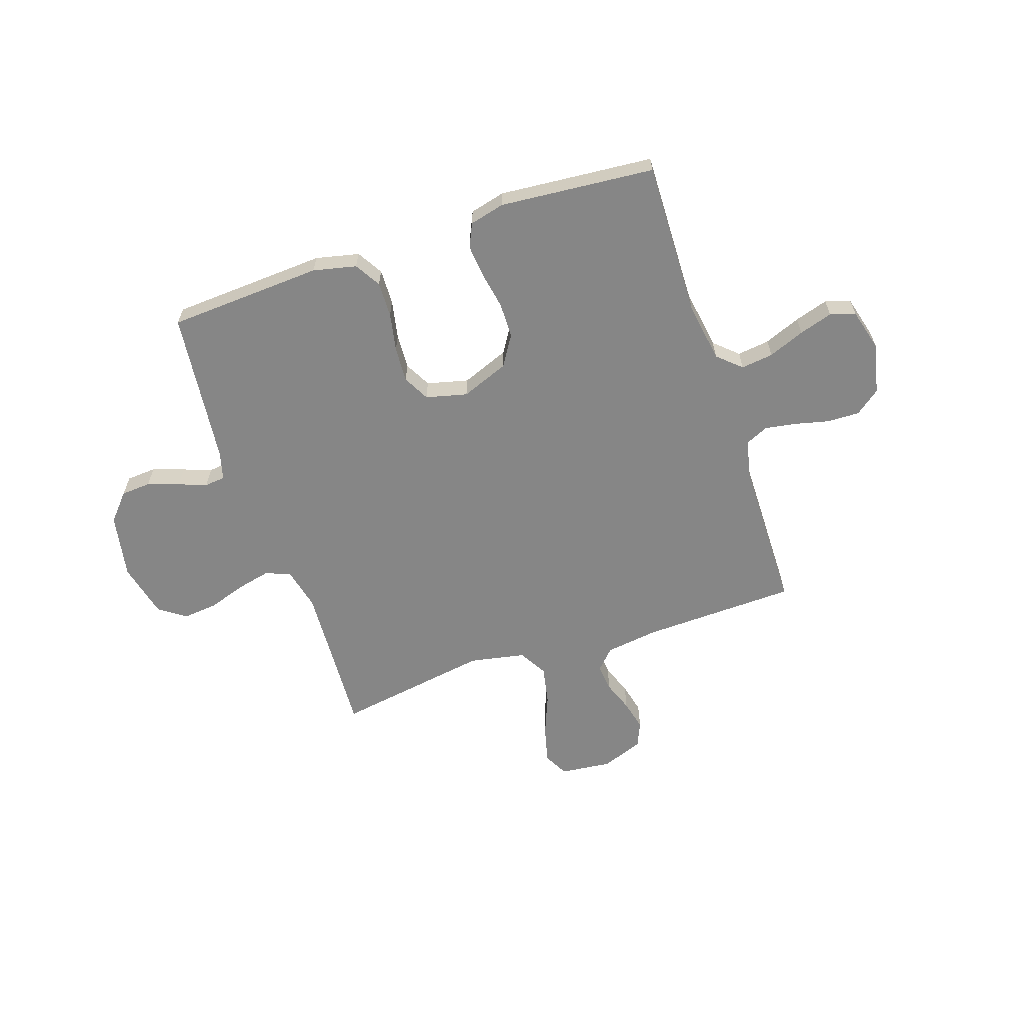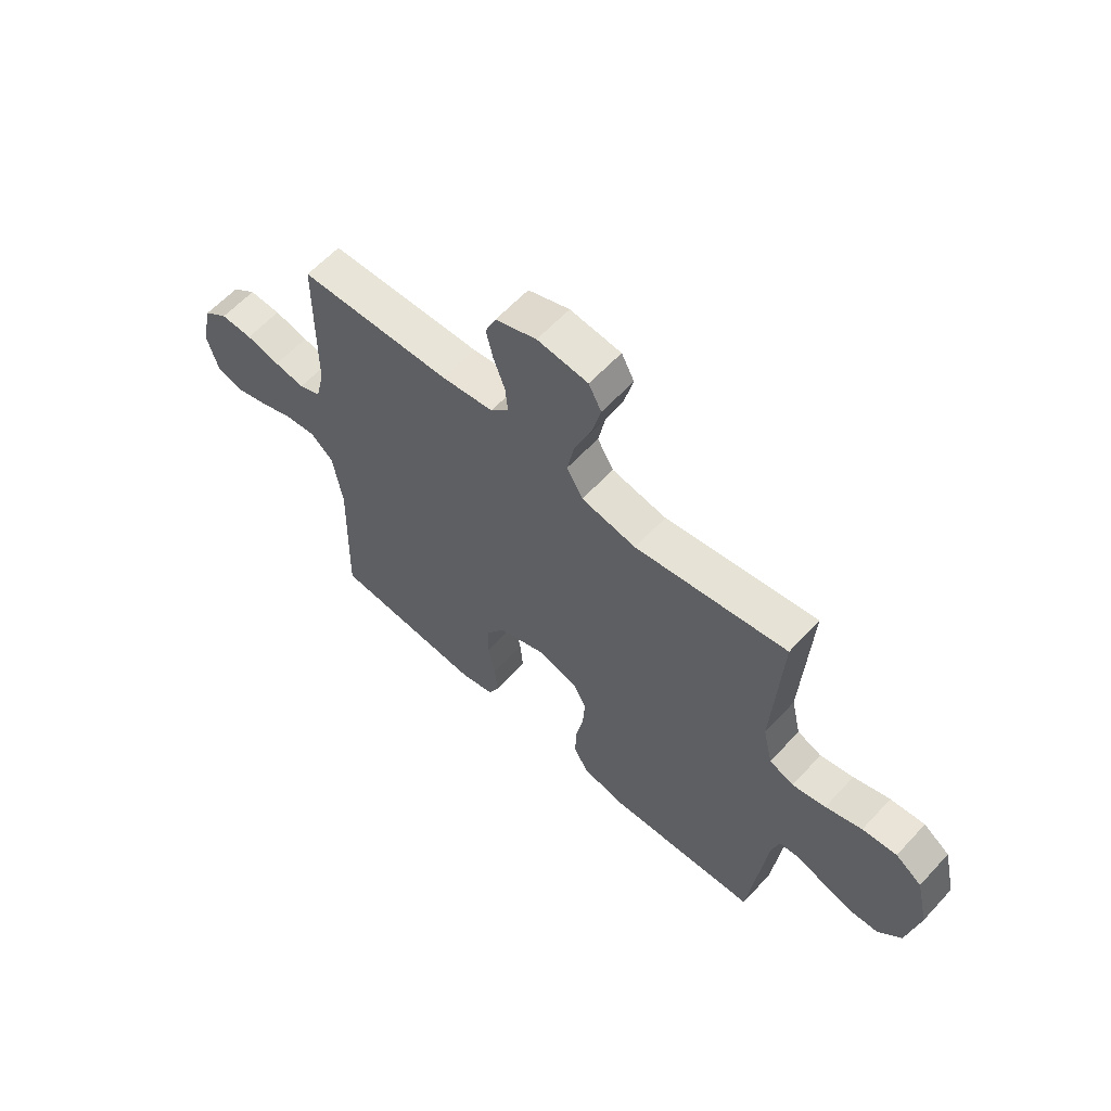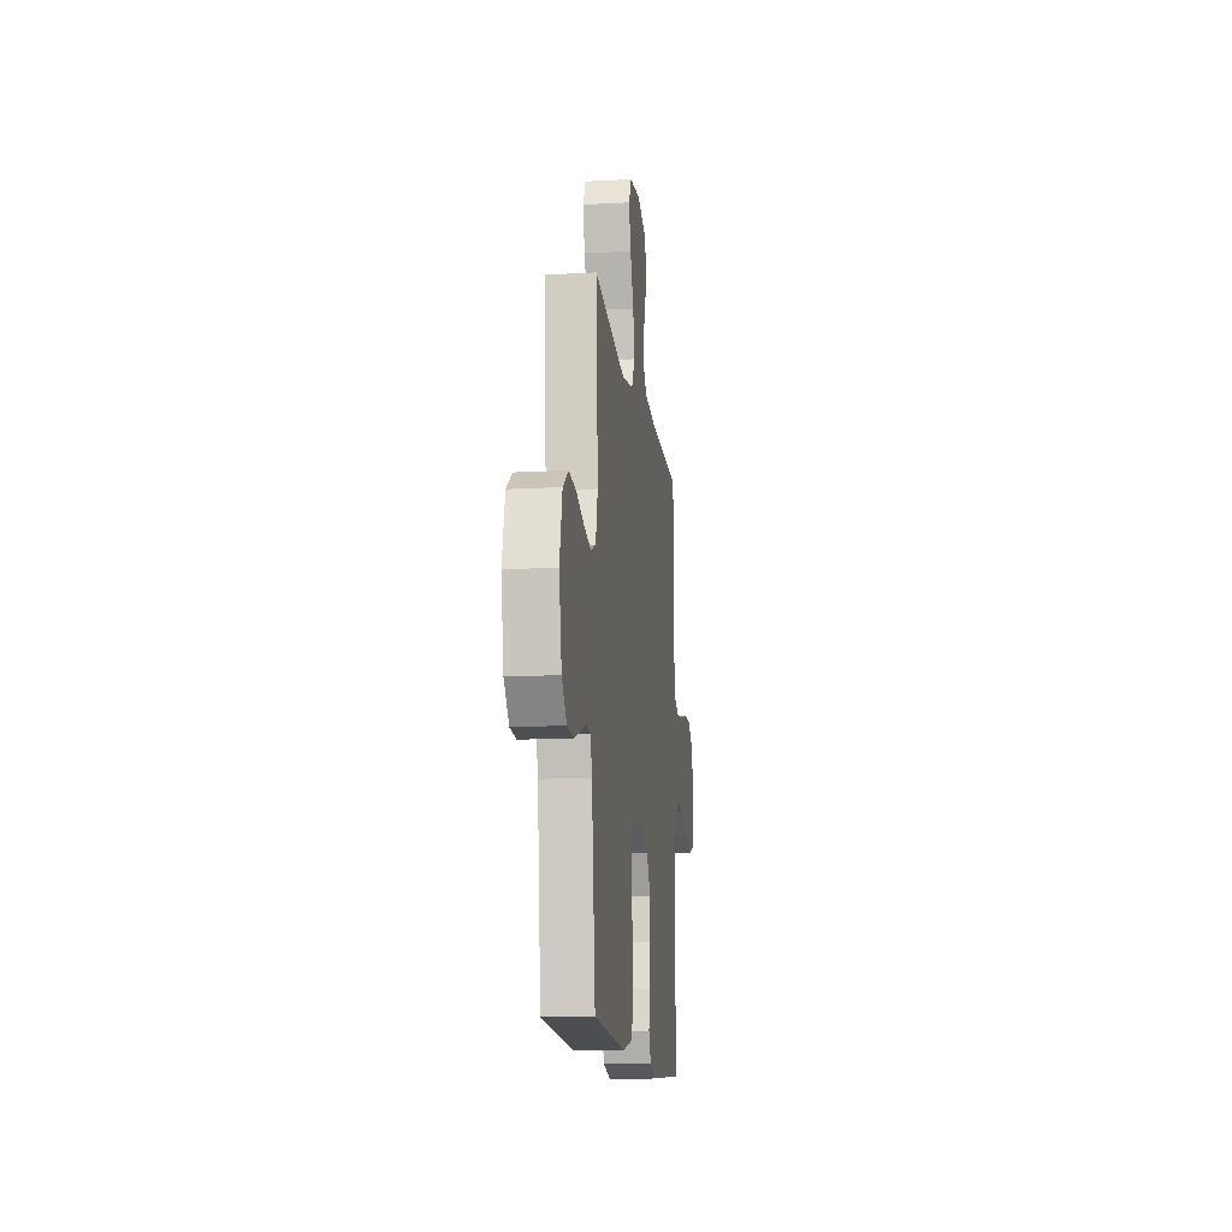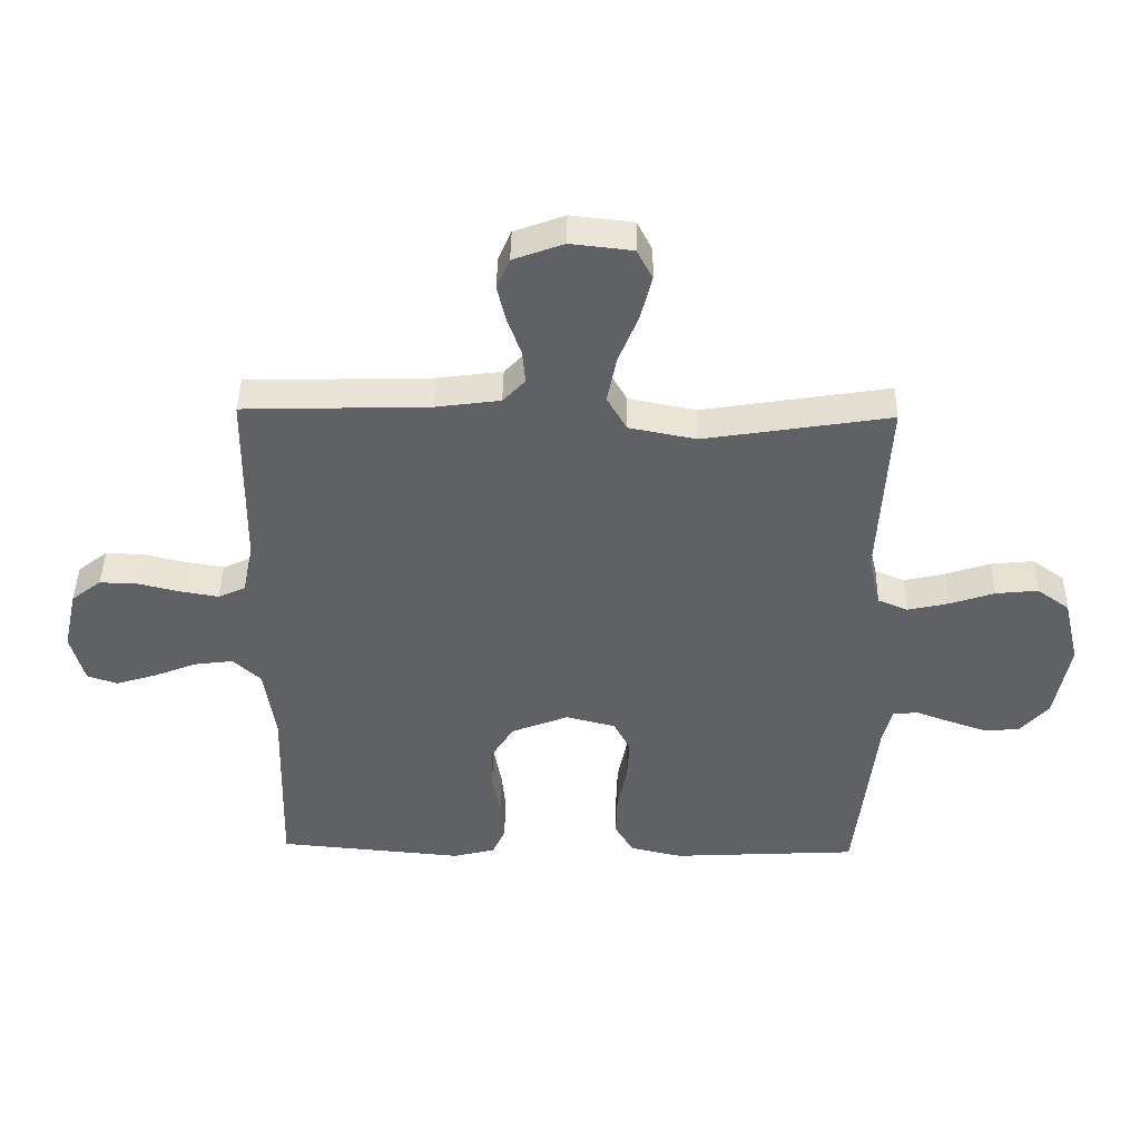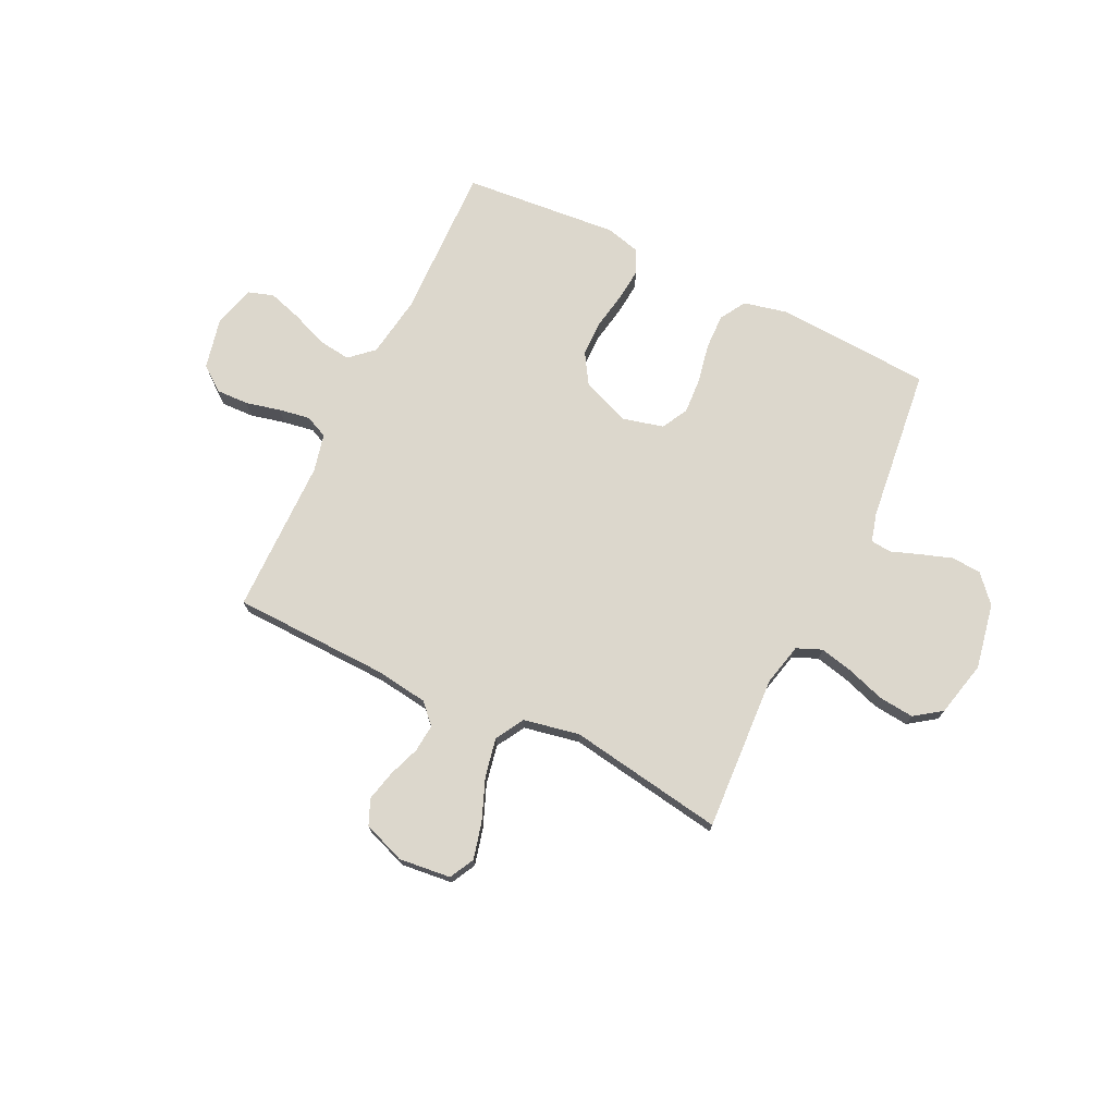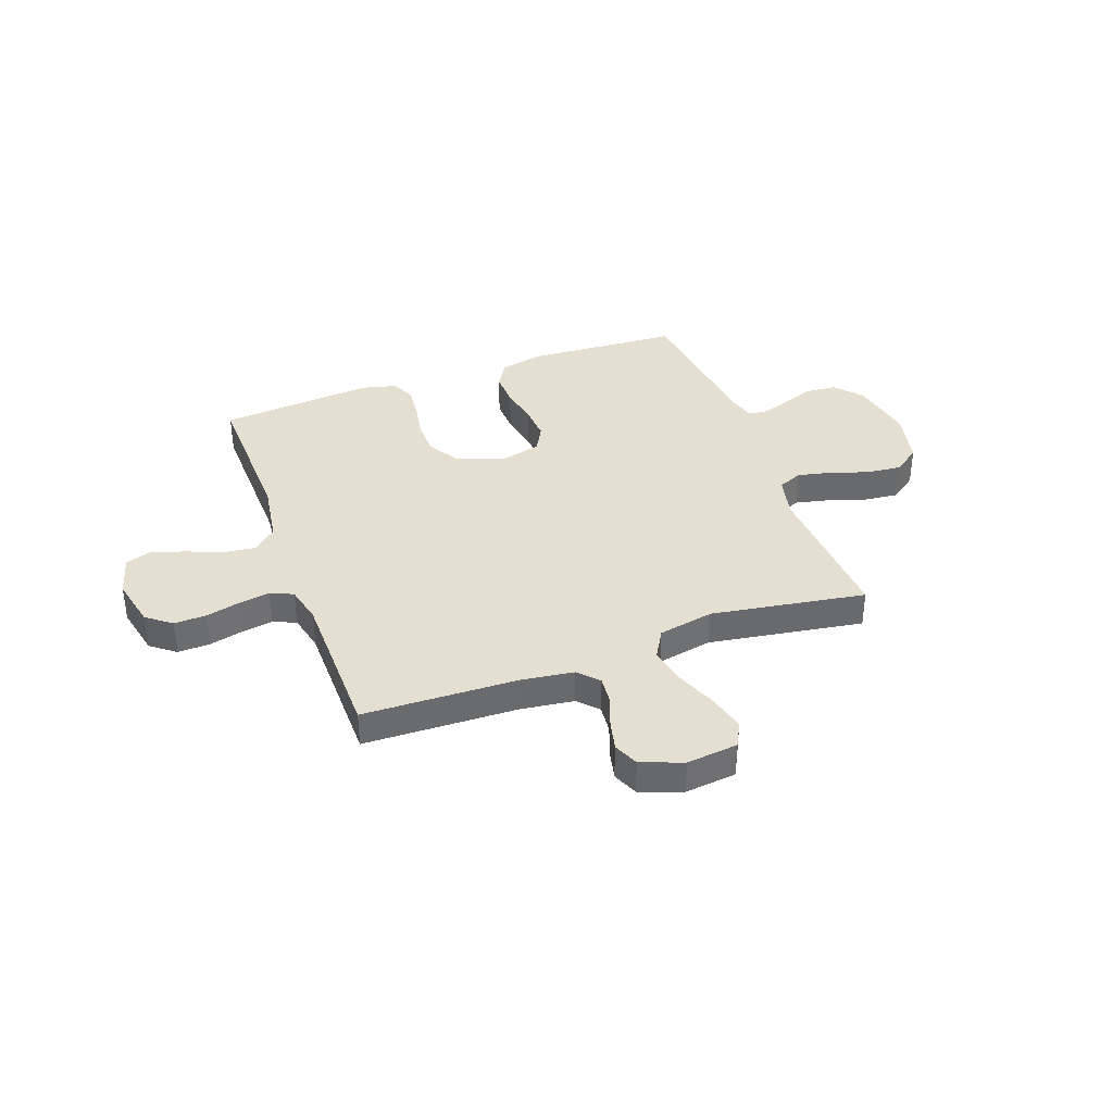
<metadata>
{"format":"obj","ext":"obj","renderer":"f3d","projection":"perspective","resolution":1024,"background":"white","views":[{"elev":-62.0,"azim":-161.4,"up":"+Y"},{"elev":60.8,"azim":42.5,"up":"+Z"},{"elev":-13.8,"azim":97.1,"up":"+Z"},{"elev":43.0,"azim":1.1,"up":"+Z"},{"elev":73.0,"azim":25.8,"up":"+Y"},{"elev":37.4,"azim":-20.0,"up":"+Y"}]}
</metadata>
<code>
v 0.5 0.07 0.5
v 0.483 0.07 0.2
v 0.502 0.07 0.118
v 0.55 0.07 0.098
v 0.616 0.07 0.113
v 0.688 0.07 0.137
v 0.756 0.07 0.144
v 0.808 0.07 0.107
v 0.833 0.07 0
v 0.809 0.07 -0.126
v 0.763 0.07 -0.178
v 0.705 0.07 -0.182
v 0.644 0.07 -0.161
v 0.589 0.07 -0.141
v 0.549 0.07 -0.145
v 0.534 0.07 -0.2
v 0.5 0.07 -0.5
v 0.2 0.07 -0.517
v 0.116 0.07 -0.498
v 0.086 0.07 -0.448
v 0.088 0.07 -0.379
v 0.103 0.07 -0.304
v 0.107 0.07 -0.235
v 0.08 0.07 -0.184
v 0 0.07 -0.164
v -0.092 0.07 -0.2
v -0.129 0.07 -0.259
v -0.13 0.07 -0.328
v -0.117 0.07 -0.4
v -0.111 0.07 -0.463
v -0.132 0.07 -0.509
v -0.2 0.07 -0.526
v -0.5 0.07 -0.5
v -0.492 0.07 -0.2
v -0.51 0.07 -0.082
v -0.555 0.07 -0.041
v -0.618 0.07 -0.049
v -0.688 0.07 -0.077
v -0.753 0.07 -0.097
v -0.802 0.07 -0.081
v -0.824 0.07 0
v -0.802 0.07 0.098
v -0.754 0.07 0.135
v -0.691 0.07 0.133
v -0.624 0.07 0.117
v -0.564 0.07 0.107
v -0.52 0.07 0.127
v -0.503 0.07 0.2
v -0.5 0.07 0.5
v -0.2 0.07 0.509
v -0.097 0.07 0.523
v -0.061 0.07 0.561
v -0.066 0.07 0.615
v -0.088 0.07 0.675
v -0.102 0.07 0.734
v -0.081 0.07 0.783
v 0 0.07 0.813
v 0.1 0.07 0.802
v 0.125 0.07 0.754
v 0.107 0.07 0.683
v 0.075 0.07 0.603
v 0.06 0.07 0.528
v 0.092 0.07 0.473
v 0.2 0.07 0.452
v 0.5 0 0.5
v 0.483 0 0.2
v 0.502 0 0.118
v 0.55 0 0.098
v 0.616 0 0.113
v 0.688 0 0.137
v 0.756 0 0.144
v 0.808 0 0.107
v 0.833 0 0
v 0.809 0 -0.126
v 0.763 0 -0.178
v 0.705 0 -0.182
v 0.644 0 -0.161
v 0.589 0 -0.141
v 0.549 0 -0.145
v 0.534 0 -0.2
v 0.5 0 -0.5
v 0.2 0 -0.517
v 0.116 0 -0.498
v 0.086 0 -0.448
v 0.088 0 -0.379
v 0.103 0 -0.304
v 0.107 0 -0.235
v 0.08 0 -0.184
v 0 0 -0.164
v -0.092 0 -0.2
v -0.129 0 -0.259
v -0.13 0 -0.328
v -0.117 0 -0.4
v -0.111 0 -0.463
v -0.132 0 -0.509
v -0.2 0 -0.526
v -0.5 0 -0.5
v -0.492 0 -0.2
v -0.51 0 -0.082
v -0.555 0 -0.041
v -0.618 0 -0.049
v -0.688 0 -0.077
v -0.753 0 -0.097
v -0.802 0 -0.081
v -0.824 0 0
v -0.802 0 0.098
v -0.754 0 0.135
v -0.691 0 0.133
v -0.624 0 0.117
v -0.564 0 0.107
v -0.52 0 0.127
v -0.503 0 0.2
v -0.5 0 0.5
v -0.2 0 0.509
v -0.097 0 0.523
v -0.061 0 0.561
v -0.066 0 0.615
v -0.088 0 0.675
v -0.102 0 0.734
v -0.081 0 0.783
v 0 0 0.813
v 0.1 0 0.802
v 0.125 0 0.754
v 0.107 0 0.683
v 0.075 0 0.603
v 0.06 0 0.528
v 0.092 0 0.473
v 0.2 0 0.452
f 58 59 60 61
f 58 61 62
f 57 58 62
f 56 57 62
f 53 54 55 56
f 52 53 56 62
f 51 52 62 63
f 48 49 50
f 47 48 50 51
f 42 43 44 45
f 42 45 46
f 41 42 46
f 40 41 46
f 37 38 39 40
f 37 40 46 47
f 31 32 33 34
f 31 34 35
f 28 29 30 31
f 28 31 35
f 27 28 35 36
f 19 20 21 22
f 19 22 23
f 16 17 18 19
f 15 16 19 23
f 11 12 13 14
f 9 10 11 14
f 9 14 15
f 5 6 7 8
f 4 5 8 9
f 64 1 2
f 63 64 2 3
f 36 37 47 51
f 26 27 36 51
f 25 26 51 63
f 24 25 63 3
f 4 9 15 23
f 3 4 23 24
f 125 124 123 122
f 126 125 122
f 126 122 121
f 126 121 120
f 120 119 118 117
f 126 120 117 116
f 127 126 116 115
f 114 113 112
f 115 114 112 111
f 109 108 107 106
f 110 109 106
f 110 106 105
f 110 105 104
f 104 103 102 101
f 111 110 104 101
f 98 97 96 95
f 99 98 95
f 95 94 93 92
f 99 95 92
f 100 99 92 91
f 86 85 84 83
f 87 86 83
f 83 82 81 80
f 87 83 80 79
f 78 77 76 75
f 78 75 74 73
f 79 78 73
f 72 71 70 69
f 73 72 69 68
f 66 65 128
f 67 66 128 127
f 115 111 101 100
f 115 100 91 90
f 127 115 90 89
f 67 127 89 88
f 87 79 73 68
f 88 87 68 67
f 1 65 66 2
f 2 66 67 3
f 3 67 68 4
f 4 68 69 5
f 5 69 70 6
f 6 70 71 7
f 7 71 72 8
f 8 72 73 9
f 9 73 74 10
f 10 74 75 11
f 11 75 76 12
f 12 76 77 13
f 13 77 78 14
f 14 78 79 15
f 15 79 80 16
f 16 80 81 17
f 17 81 82 18
f 18 82 83 19
f 19 83 84 20
f 20 84 85 21
f 21 85 86 22
f 22 86 87 23
f 23 87 88 24
f 24 88 89 25
f 25 89 90 26
f 26 90 91 27
f 27 91 92 28
f 28 92 93 29
f 29 93 94 30
f 30 94 95 31
f 31 95 96 32
f 32 96 97 33
f 33 97 98 34
f 34 98 99 35
f 35 99 100 36
f 36 100 101 37
f 37 101 102 38
f 38 102 103 39
f 39 103 104 40
f 40 104 105 41
f 41 105 106 42
f 42 106 107 43
f 43 107 108 44
f 44 108 109 45
f 45 109 110 46
f 46 110 111 47
f 47 111 112 48
f 48 112 113 49
f 49 113 114 50
f 50 114 115 51
f 51 115 116 52
f 52 116 117 53
f 53 117 118 54
f 54 118 119 55
f 55 119 120 56
f 56 120 121 57
f 57 121 122 58
f 58 122 123 59
f 59 123 124 60
f 60 124 125 61
f 61 125 126 62
f 62 126 127 63
f 63 127 128 64
f 64 128 65 1

</code>
